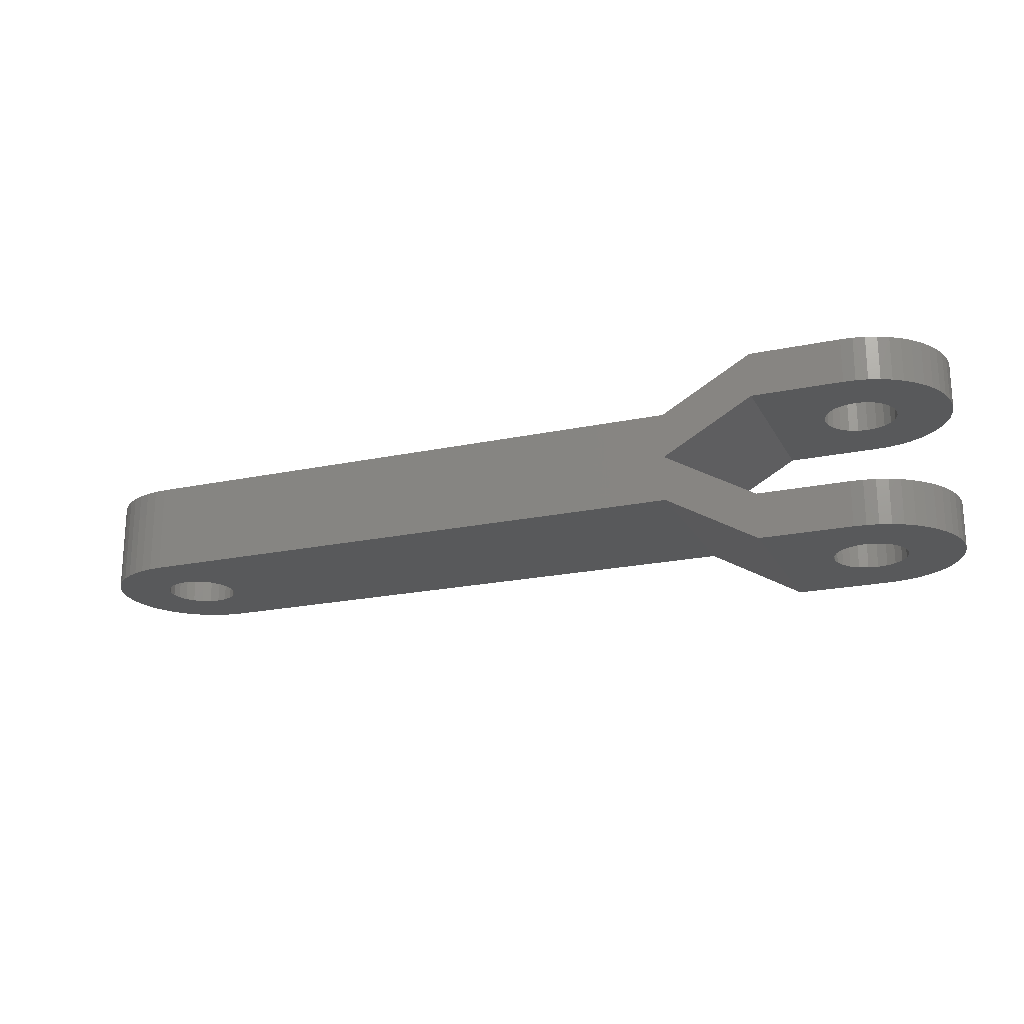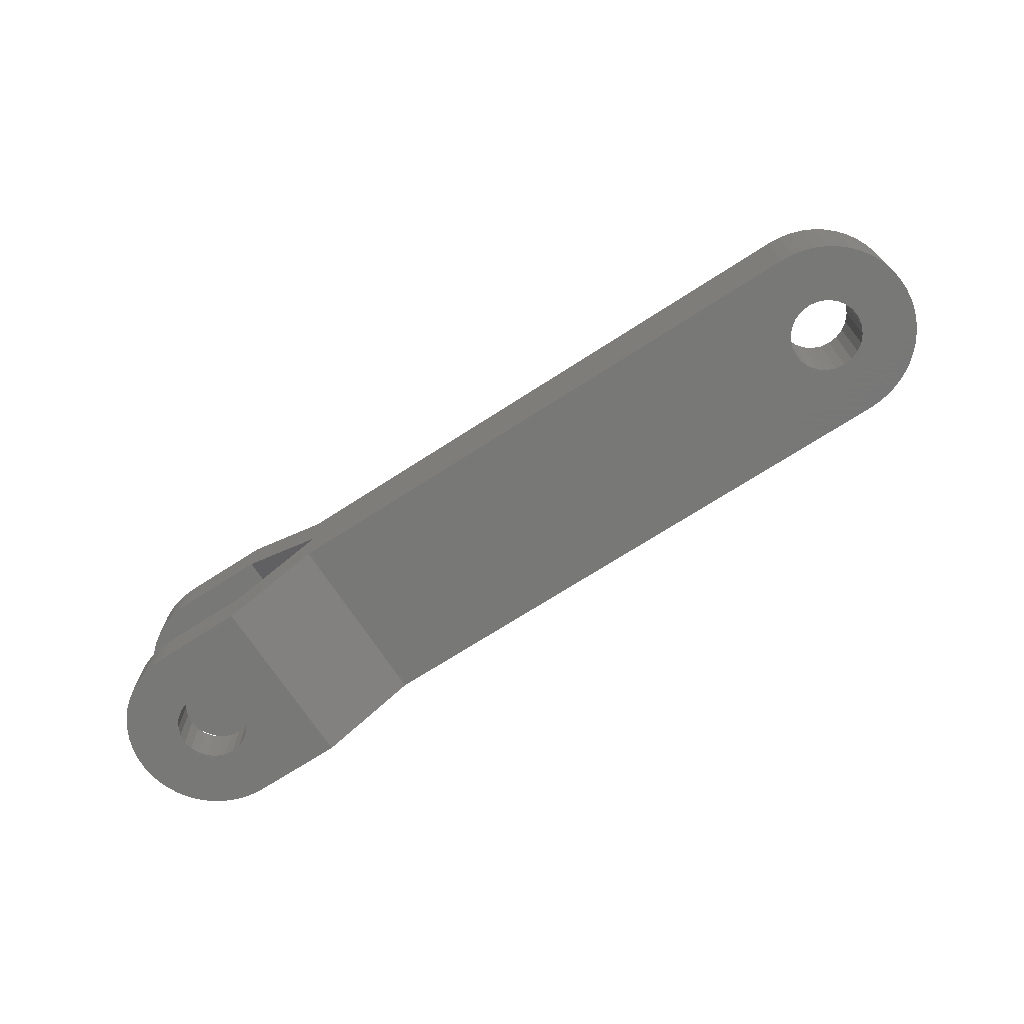
<metadata>
{"format":"stl","ext":"stl","renderer":"f3d","projection":"perspective","resolution":1024,"background":"white","views":[{"elev":-20.4,"azim":21.3,"up":"+Y"},{"elev":-70.4,"azim":-147.1,"up":"+Y"}]}
</metadata>
<code>
# stl→obj: 354 verts, 832 faces
v 24 -3 0
v 24.05 3 0.7832
v 24 3 0
v 24.05 -3 0.7832
v 29.22 -3 -5.949
v 30 3 -6
v 30 -3 -6
v 29.22 3 -5.949
v 25.76 -3 -4.243
v 25.24 3 -3.653
v 25.76 3 -4.243
v 25.24 -3 -3.653
v 25.76 3 4.243
v 26.35 -3 4.76
v 26.35 3 4.76
v 25.76 -3 4.243
v 27.7 3 5.543
v 28.45 -3 5.796
v 28.45 3 5.796
v 27.7 -3 5.543
v 24.46 -3 2.296
v 24.8 3 3
v 24.46 3 2.296
v 24.8 -3 3
v 24.2 -3 1.553
v 24.2 3 1.553
v 27 3 5.196
v 27 -3 5.196
v 29.22 -3 5.949
v 29.22 3 5.949
v 27.7 -3 -5.543
v 28.45 3 -5.796
v 28.45 -3 -5.796
v 27.7 3 -5.543
v 24.8 -3 -3
v 24.46 3 -2.296
v 24.8 3 -3
v 24.46 -3 -2.296
v 32.08 3 1.2
v 30 3 6
v 68 3 6
v 31.2 3 2.078
v 31.7 3 1.697
v 30.62 3 2.318
v 30 3 2.4
v 29.38 3 2.318
v 28.8 3 2.078
v 28.3 3 1.697
v 32.32 3 0.6212
v 32.4 3 0
v 68 3 -6
v 32.32 3 -0.6212
v 32.08 3 -1.2
v 31.7 3 -1.697
v 27.92 3 -1.2
v 30 3 -2.4
v 30.62 3 -2.318
v 31.2 3 -2.078
v 29.38 3 -2.318
v 26.35 3 -4.76
v 27 3 -5.196
v 25.24 3 3.653
v 27.92 3 1.2
v 27.68 3 0.6212
v 27.6 3 0
v 24.05 3 -0.7832
v 27.68 3 -0.6212
v 24.2 3 -1.553
v 28.3 3 -1.697
v 28.8 3 -2.078
v 25.24 -3 3.653
v 29.38 -3 2.318
v 30 -3 2.4
v 27.92 -3 1.2
v 28.8 -3 2.078
v 28.3 -3 1.697
v 27.68 -3 0.6212
v 27.6 -3 0
v 24.05 -3 -0.7832
v 27.68 -3 -0.6212
v 24.2 -3 -1.553
v 27.92 -3 -1.2
v 28.3 -3 -1.697
v 26.35 -3 -4.76
v 30 -3 6
v 30.62 -3 2.318
v 31.2 -3 2.078
v 31.7 -3 1.697
v 32.08 -3 1.2
v 68 -3 6
v 32.32 -3 0.6212
v 32.4 -3 0
v 68 -3 -6
v 32.32 -3 -0.6212
v 32.08 -3 -1.2
v 31.7 -3 -1.697
v 31.2 -3 -2.078
v 30.62 -3 -2.318
v 28.8 -3 -2.078
v 27 -3 -5.196
v 29.38 -3 -2.318
v 30 -3 -2.4
v 85.2 -6.4 3
v 85.54 -3.4 2.296
v 85.2 -3.4 3
v 85.54 -6.4 2.296
v 84.76 -6.4 3.653
v 84.76 -3.4 3.653
v 81.55 -3.4 5.796
v 82.3 -6.4 5.543
v 82.3 -3.4 5.543
v 81.55 -6.4 5.796
v 77 -6.4 5.196
v 77.7 -6.4 5.543
v 74.2 -6.4 1.553
v 74.46 -6.4 2.296
v 85.95 -6.4 -0.7832
v 85.8 -3.4 -1.553
v 85.95 -3.4 -0.7832
v 85.8 -6.4 -1.553
v 83.65 -3.4 4.76
v 84.24 -6.4 4.243
v 84.24 -3.4 4.243
v 83.65 -6.4 4.76
v 79.22 -6.4 5.949
v 80 -6.4 6
v 83 -3.4 5.196
v 83 -6.4 5.196
v 80.62 -3.4 2.318
v 80.78 -3.4 5.949
v 81.2 -3.4 2.078
v 81.7 -3.4 1.697
v 82.08 -3.4 1.2
v 80 -3.4 2.4
v 80 -3.4 6
v 82.32 -3.4 0.6212
v 85.8 -3.4 1.553
v 85.95 -3.4 0.7832
v 82.4 -3.4 0
v 86 -3.4 0
v 82.32 -3.4 -0.6212
v 85.54 -3.4 -2.296
v 82.08 -3.4 -1.2
v 85.2 -3.4 -3
v 84.76 -3.4 -3.653
v 81.7 -3.4 -1.697
v 84.24 -3.4 -4.243
v 83.65 -3.4 -4.76
v 81.2 -3.4 -2.078
v 83 -3.4 -5.196
v 82.3 -3.4 -5.543
v 80.62 -3.4 -2.318
v 81.55 -3.4 -5.796
v 80.78 -3.4 -5.949
v 80 -3.4 -2.4
v 80 -3.4 -6
v 74 -6.4 0
v 74.05 -6.4 0.7832
v 74.8 -6.4 3
v 75.24 -6.4 3.653
v 78.45 -6.4 5.796
v 75.76 -6.4 4.243
v 85.95 -6.4 0.7832
v 86 -6.4 0
v 83 -6.4 -5.196
v 83.65 -6.4 -4.76
v 85.54 -6.4 -2.296
v 85.8 -6.4 1.553
v 80.78 -6.4 5.949
v 80 -6.4 2.4
v 79.38 -6.4 2.318
v 80.62 -6.4 2.318
v 78.8 -6.4 2.078
v 76.35 -6.4 4.76
v 78.3 -6.4 1.697
v 81.2 -6.4 2.078
v 77.92 -6.4 1.2
v 81.7 -6.4 1.697
v 77.68 -6.4 0.6212
v 77.6 -6.4 0
v 74.05 -6.4 -0.7832
v 77.68 -6.4 -0.6212
v 74.2 -6.4 -1.553
v 74.46 -6.4 -2.296
v 77.92 -6.4 -1.2
v 74.8 -6.4 -3
v 75.24 -6.4 -3.653
v 78.3 -6.4 -1.697
v 75.76 -6.4 -4.243
v 76.35 -6.4 -4.76
v 82.08 -6.4 1.2
v 82.32 -6.4 0.6212
v 82.4 -6.4 0
v 82.32 -6.4 -0.6212
v 82.08 -6.4 -1.2
v 84.76 -6.4 -3.653
v 81.7 -6.4 -1.697
v 81.2 -6.4 -2.078
v 82.3 -6.4 -5.543
v 80.62 -6.4 -2.318
v 80.78 -6.4 -5.949
v 80 -6.4 -2.4
v 78.8 -6.4 -2.078
v 85.2 -6.4 -3
v 77 -6.4 -5.196
v 77.7 -6.4 -5.543
v 84.24 -6.4 -4.243
v 79.38 -6.4 -2.318
v 78.45 -6.4 -5.796
v 79.22 -6.4 -5.949
v 81.55 -6.4 -5.796
v 80 -6.4 -6
v 85.95 3.4 0.7832
v 86 6.4 0
v 85.95 6.4 0.7832
v 86 3.4 0
v 79.22 6.4 5.949
v 80 6.4 6
v 80 3.4 -6
v 80.78 6.4 -5.949
v 80.78 3.4 -5.949
v 80 6.4 -6
v 83.65 6.4 4.76
v 84.24 3.4 4.243
v 84.24 6.4 4.243
v 83.65 3.4 4.76
v 75.24 6.4 3.653
v 75.76 6.4 4.243
v 77 6.4 5.196
v 77.7 6.4 5.543
v 85.2 3.4 3
v 85.54 6.4 2.296
v 85.2 6.4 3
v 85.54 3.4 2.296
v 81.55 6.4 5.796
v 82.3 3.4 5.543
v 82.3 6.4 5.543
v 81.55 3.4 5.796
v 83 6.4 5.196
v 83 3.4 5.196
v 74.46 6.4 2.296
v 74.8 6.4 3
v 74.05 6.4 0.7832
v 74.2 6.4 1.553
v 76.35 6.4 4.76
v 78.45 6.4 5.796
v 85.8 6.4 1.553
v 85.8 3.4 1.553
v 84.76 6.4 3.653
v 84.76 3.4 3.653
v 80.78 6.4 5.949
v 80.78 3.4 5.949
v 80 3.4 6
v 80 6.4 2.4
v 80.62 6.4 2.318
v 79.38 6.4 2.318
v 81.2 6.4 2.078
v 81.7 6.4 1.697
v 78.8 6.4 2.078
v 82.08 6.4 1.2
v 78.3 6.4 1.697
v 82.32 6.4 0.6212
v 82.4 6.4 0
v 85.95 6.4 -0.7832
v 82.32 6.4 -0.6212
v 85.8 6.4 -1.553
v 85.54 6.4 -2.296
v 82.08 6.4 -1.2
v 85.2 6.4 -3
v 84.76 6.4 -3.653
v 81.7 6.4 -1.697
v 84.24 6.4 -4.243
v 83.65 6.4 -4.76
v 77.92 6.4 1.2
v 77.68 6.4 0.6212
v 77.6 6.4 0
v 74 6.4 0
v 74.05 6.4 -0.7832
v 77.68 6.4 -0.6212
v 74.46 6.4 -2.296
v 77.92 6.4 -1.2
v 74.2 6.4 -1.553
v 75.24 6.4 -3.653
v 78.3 6.4 -1.697
v 76.35 6.4 -4.76
v 78.8 6.4 -2.078
v 77.7 6.4 -5.543
v 79.38 6.4 -2.318
v 79.22 6.4 -5.949
v 80 6.4 -2.4
v 81.2 6.4 -2.078
v 74.8 6.4 -3
v 83 6.4 -5.196
v 82.3 6.4 -5.543
v 75.76 6.4 -4.243
v 80.62 6.4 -2.318
v 81.55 6.4 -5.796
v 77 6.4 -5.196
v 78.45 6.4 -5.796
v 80 3.4 2.4
v 80.62 3.4 2.318
v 81.2 3.4 2.078
v 81.7 3.4 1.697
v 82.08 3.4 1.2
v 82.32 3.4 0.6212
v 82.4 3.4 0
v 85.95 3.4 -0.7832
v 82.32 3.4 -0.6212
v 85.54 3.4 -2.296
v 82.08 3.4 -1.2
v 85.8 3.4 -1.553
v 84.76 3.4 -3.653
v 81.7 3.4 -1.697
v 83.65 3.4 -4.76
v 81.2 3.4 -2.078
v 82.3 3.4 -5.543
v 80.62 3.4 -2.318
v 80 3.4 -2.4
v 85.2 3.4 -3
v 84.24 3.4 -4.243
v 83 3.4 -5.196
v 81.55 3.4 -5.796
v 74 6.4 6
v 74 3.4 6
v 68 0 6
v 74 -3.4 6
v 74 -6.4 6
v 74 -6.4 -6
v 74 -3.4 -6
v 68 0 -6
v 74 3.4 -6
v 74 6.4 -6
v 79.38 -3.4 2.318
v 78.8 -3.4 2.078
v 78.3 -3.4 1.697
v 77.92 -3.4 1.2
v 77.68 -3.4 0.6212
v 77.6 -3.4 0
v 77.68 -3.4 -0.6212
v 77.92 -3.4 -1.2
v 79.38 -3.4 -2.318
v 78.8 -3.4 -2.078
v 78.3 -3.4 -1.697
v 78.8 3.4 2.078
v 79.38 3.4 2.318
v 78.3 3.4 1.697
v 77.92 3.4 1.2
v 77.68 3.4 0.6212
v 77.6 3.4 0
v 77.68 3.4 -0.6212
v 77.92 3.4 -1.2
v 78.3 3.4 -1.697
v 78.8 3.4 -2.078
v 79.38 3.4 -2.318
f 1 2 3
f 2 1 4
f 5 6 7
f 6 5 8
f 9 10 11
f 10 9 12
f 13 14 15
f 14 13 16
f 17 18 19
f 18 17 20
f 21 22 23
f 22 21 24
f 25 23 26
f 23 25 21
f 27 20 17
f 20 27 28
f 19 29 30
f 29 19 18
f 31 32 33
f 32 31 34
f 35 36 37
f 36 35 38
f 39 40 41
f 42 40 43
f 44 40 42
f 45 40 44
f 46 30 45
f 30 46 19
f 47 17 46
f 17 47 27
f 48 15 47
f 27 47 15
f 19 46 17
f 40 45 30
f 40 39 43
f 41 49 39
f 41 50 49
f 51 50 41
f 50 51 52
f 52 51 53
f 6 53 51
f 53 6 54
f 55 10 37
f 6 56 57
f 54 6 58
f 56 6 8
f 59 11 10
f 59 60 11
f 59 61 60
f 59 34 61
f 59 32 34
f 58 6 57
f 59 8 32
f 15 48 13
f 13 48 62
f 63 62 48
f 62 63 22
f 22 63 23
f 64 23 63
f 23 64 26
f 26 64 2
f 65 2 64
f 65 3 2
f 66 65 67
f 65 66 3
f 36 67 55
f 67 68 66
f 10 55 69
f 10 69 70
f 67 36 68
f 10 70 59
f 8 59 56
f 55 37 36
f 24 62 22
f 62 24 71
f 71 13 62
f 13 71 16
f 4 26 2
f 26 4 25
f 29 72 73
f 74 24 21
f 71 75 72
f 71 76 75
f 77 21 25
f 71 74 76
f 77 25 4
f 21 77 74
f 78 4 1
f 4 78 77
f 79 78 1
f 78 79 80
f 81 80 79
f 38 80 81
f 80 38 82
f 35 82 38
f 12 82 35
f 82 12 83
f 9 83 12
f 84 83 9
f 73 85 29
f 72 29 18
f 72 18 20
f 72 20 28
f 72 28 14
f 72 14 16
f 72 16 71
f 74 71 24
f 85 73 86
f 85 86 87
f 85 87 88
f 89 85 88
f 85 89 90
f 91 90 89
f 92 90 91
f 93 92 94
f 93 94 95
f 7 95 96
f 7 96 97
f 7 97 98
f 83 84 99
f 100 99 84
f 31 99 100
f 99 31 101
f 33 101 31
f 5 101 33
f 101 5 102
f 7 102 5
f 102 7 98
f 95 7 93
f 92 93 90
f 15 28 27
f 28 15 14
f 30 85 40
f 85 30 29
f 9 60 84
f 60 9 11
f 100 34 31
f 34 100 61
f 33 8 5
f 8 33 32
f 12 37 10
f 37 12 35
f 38 68 36
f 68 38 81
f 79 3 66
f 3 79 1
f 84 61 100
f 61 84 60
f 81 66 68
f 66 81 79
f 103 104 105
f 104 103 106
f 107 105 108
f 105 107 103
f 109 110 111
f 110 109 112
f 113 114 114
f 114 113 113
f 115 116 115
f 116 115 116
f 117 118 119
f 118 117 120
f 121 122 123
f 122 121 124
f 125 126 126
f 126 125 125
f 127 124 121
f 124 127 128
f 129 130 109
f 129 109 111
f 131 111 127
f 131 127 121
f 132 121 123
f 132 123 108
f 133 108 105
f 111 131 129
f 130 134 135
f 133 105 104
f 134 130 129
f 121 132 131
f 136 104 137
f 108 133 132
f 136 137 138
f 104 136 133
f 139 138 140
f 138 139 136
f 119 139 140
f 139 119 141
f 118 141 119
f 142 141 118
f 141 142 143
f 144 143 142
f 145 143 144
f 143 145 146
f 147 146 145
f 148 146 147
f 146 148 149
f 150 149 148
f 151 149 150
f 149 151 152
f 153 152 151
f 154 152 153
f 152 154 155
f 155 154 156
f 157 158 157
f 158 157 158
f 159 160 159
f 160 159 160
f 114 161 161
f 161 114 114
f 160 162 160
f 162 160 162
f 163 140 138
f 140 163 164
f 165 148 166
f 148 165 150
f 120 142 118
f 142 120 167
f 168 138 137
f 138 168 163
f 106 137 104
f 137 106 168
f 122 108 123
f 108 122 107
f 130 112 109
f 112 130 169
f 135 169 130
f 126 169 135
f 169 126 126
f 111 128 127
f 128 111 110
f 170 126 125
f 171 125 161
f 126 170 169
f 171 161 114
f 172 169 170
f 173 114 113
f 169 172 112
f 173 113 174
f 112 172 110
f 175 174 162
f 176 110 172
f 175 162 160
f 110 176 128
f 177 160 159
f 128 176 124
f 178 124 176
f 125 171 170
f 177 159 116
f 114 173 171
f 174 175 173
f 179 116 115
f 160 177 175
f 179 115 158
f 116 179 177
f 180 158 157
f 158 180 179
f 181 180 157
f 180 181 182
f 183 182 181
f 184 182 183
f 182 184 185
f 186 185 184
f 187 185 186
f 185 187 188
f 189 188 187
f 190 188 189
f 124 178 122
f 122 178 107
f 191 107 178
f 107 191 103
f 103 191 106
f 192 106 191
f 106 192 168
f 168 192 163
f 193 163 192
f 193 164 163
f 117 193 194
f 193 117 164
f 167 194 195
f 194 120 117
f 196 195 197
f 166 197 198
f 194 167 120
f 199 198 200
f 201 200 202
f 188 190 203
f 195 204 167
f 205 203 190
f 195 196 204
f 206 203 205
f 197 207 196
f 203 206 208
f 197 166 207
f 209 208 206
f 198 165 166
f 210 208 209
f 198 199 165
f 208 210 202
f 200 211 199
f 212 202 210
f 200 201 211
f 202 212 201
f 158 115 158
f 115 158 115
f 116 159 116
f 159 116 159
f 161 125 125
f 125 161 161
f 162 174 174
f 174 162 162
f 174 113 113
f 113 174 174
f 204 145 144
f 145 204 196
f 212 201 212
f 201 212 154
f 154 212 156
f 186 184 186
f 184 186 184
f 187 186 187
f 186 187 186
f 201 153 211
f 153 201 154
f 199 150 165
f 150 199 151
f 181 157 181
f 157 181 157
f 164 119 140
f 119 164 117
f 196 147 145
f 147 196 207
f 167 144 142
f 144 167 204
f 183 181 183
f 181 183 181
f 211 151 199
f 151 211 153
f 166 147 207
f 147 166 148
f 206 209 209
f 209 206 206
f 209 210 210
f 210 209 209
f 210 212 212
f 212 210 210
f 189 187 189
f 187 189 187
f 189 190 190
f 190 189 189
f 184 183 184
f 183 184 183
f 205 206 206
f 206 205 205
f 190 205 205
f 205 190 190
f 213 214 215
f 214 213 216
f 217 218 218
f 218 217 217
f 219 220 221
f 222 220 219
f 220 222 222
f 223 224 225
f 224 223 226
f 227 228 227
f 228 227 228
f 229 230 230
f 230 229 229
f 231 232 233
f 232 231 234
f 235 236 237
f 236 235 238
f 239 226 223
f 226 239 240
f 241 242 241
f 242 241 242
f 242 227 242
f 227 242 227
f 243 244 243
f 244 243 244
f 228 245 245
f 245 228 228
f 230 246 246
f 246 230 230
f 234 247 232
f 247 234 248
f 248 215 247
f 215 248 213
f 224 249 225
f 249 224 250
f 250 233 249
f 233 250 231
f 251 238 235
f 238 251 252
f 218 251 218
f 251 218 252
f 252 218 253
f 254 218 251
f 255 251 235
f 218 254 217
f 255 235 237
f 256 217 254
f 257 237 239
f 217 256 246
f 257 239 223
f 246 256 230
f 258 223 225
f 259 230 256
f 258 225 249
f 230 259 229
f 260 249 233
f 229 259 245
f 261 245 259
f 251 255 254
f 260 233 232
f 237 257 255
f 223 258 257
f 262 232 247
f 249 260 258
f 262 247 215
f 232 262 260
f 263 215 214
f 215 263 262
f 264 263 214
f 263 264 265
f 266 265 264
f 267 265 266
f 265 267 268
f 269 268 267
f 270 268 269
f 268 270 271
f 272 271 270
f 273 271 272
f 245 261 228
f 228 261 227
f 274 227 261
f 227 274 242
f 242 274 241
f 275 241 274
f 241 275 244
f 244 275 243
f 276 243 275
f 276 277 243
f 278 276 279
f 276 278 277
f 280 279 281
f 279 282 278
f 283 281 284
f 285 284 286
f 279 280 282
f 287 286 288
f 289 288 290
f 271 273 291
f 281 292 280
f 293 291 273
f 281 283 292
f 294 291 293
f 284 295 283
f 291 294 296
f 284 285 295
f 297 296 294
f 286 298 285
f 220 296 297
f 286 287 298
f 296 220 290
f 288 299 287
f 222 290 220
f 288 289 299
f 290 222 289
f 244 241 244
f 241 244 241
f 277 243 277
f 243 277 243
f 300 252 253
f 252 301 238
f 238 301 236
f 302 236 301
f 236 302 240
f 303 226 302
f 226 303 224
f 252 300 301
f 240 302 226
f 224 303 250
f 304 250 303
f 250 304 231
f 231 304 234
f 305 234 304
f 234 305 248
f 248 305 213
f 306 213 305
f 306 216 213
f 307 306 308
f 306 307 216
f 309 308 310
f 308 311 307
f 312 310 313
f 314 313 315
f 308 309 311
f 316 315 317
f 221 317 318
f 310 319 309
f 310 312 319
f 313 320 312
f 313 314 320
f 315 321 314
f 315 316 321
f 317 322 316
f 317 221 322
f 221 318 219
f 246 217 217
f 217 246 246
f 216 264 214
f 264 216 307
f 312 272 270
f 272 312 320
f 309 269 267
f 269 309 319
f 307 266 264
f 266 307 311
f 316 293 321
f 293 316 294
f 237 240 239
f 240 237 236
f 278 277 278
f 277 278 277
f 245 229 229
f 229 245 245
f 321 273 314
f 273 321 293
f 311 267 266
f 267 311 309
f 319 270 269
f 270 319 312
f 287 299 299
f 299 287 287
f 295 285 285
f 285 295 295
f 283 292 283
f 292 283 292
f 292 280 292
f 280 292 280
f 322 294 316
f 294 322 297
f 221 297 322
f 297 221 220
f 314 272 320
f 272 314 273
f 285 298 298
f 298 285 285
f 299 289 289
f 289 299 299
f 295 283 295
f 283 295 283
f 280 282 280
f 282 280 282
f 282 278 282
f 278 282 278
f 298 287 287
f 287 298 298
f 289 222 222
f 222 289 289
f 323 253 218
f 324 253 323
f 253 324 253
f 41 324 323
f 41 325 324
f 40 325 41
f 85 325 40
f 325 85 90
f 326 135 135
f 135 326 126
f 326 327 126
f 90 326 325
f 326 90 327
f 328 156 212
f 329 156 328
f 156 329 156
f 93 329 328
f 93 330 329
f 7 330 93
f 6 330 7
f 330 6 51
f 331 219 219
f 219 331 222
f 331 332 222
f 51 331 330
f 331 51 332
f 333 135 134
f 334 135 333
f 135 334 326
f 335 326 334
f 336 326 335
f 337 326 336
f 338 326 337
f 329 338 339
f 329 339 340
f 156 341 155
f 156 342 341
f 329 342 156
f 342 329 343
f 343 329 340
f 338 329 326
f 135 134 135
f 134 135 134
f 155 156 155
f 156 155 156
f 327 125 126
f 327 161 125
f 327 114 161
f 327 113 114
f 327 174 113
f 327 162 174
f 327 160 162
f 327 159 160
f 327 116 159
f 327 115 116
f 327 158 115
f 158 327 157
f 328 181 157
f 328 183 181
f 328 184 183
f 328 186 184
f 328 187 186
f 328 189 187
f 328 190 189
f 328 205 190
f 328 206 205
f 328 209 206
f 328 210 209
f 210 328 212
f 90 157 327
f 93 157 90
f 157 93 328
f 329 325 326
f 325 329 330
f 344 253 324
f 253 345 300
f 253 344 345
f 324 346 344
f 324 347 346
f 324 348 347
f 324 349 348
f 331 349 324
f 349 331 350
f 350 331 351
f 331 352 351
f 331 353 352
f 219 353 331
f 353 219 354
f 354 219 318
f 318 219 318
f 219 318 219
f 253 300 253
f 300 253 300
f 278 332 277
f 282 332 278
f 280 332 282
f 292 332 280
f 283 332 292
f 295 332 283
f 285 332 295
f 298 332 285
f 287 332 298
f 299 332 287
f 289 332 299
f 332 289 222
f 217 323 218
f 246 323 217
f 230 323 246
f 229 323 230
f 245 323 229
f 228 323 245
f 227 323 228
f 242 323 227
f 241 323 242
f 244 323 241
f 243 323 244
f 323 243 277
f 277 41 323
f 51 277 332
f 277 51 41
f 330 324 325
f 324 330 331
f 92 49 50
f 49 92 91
f 86 42 87
f 42 86 44
f 74 64 63
f 64 74 77
f 70 101 59
f 101 70 99
f 91 39 49
f 39 91 89
f 73 44 86
f 44 73 45
f 75 46 72
f 46 75 47
f 76 63 48
f 63 76 74
f 76 47 75
f 47 76 48
f 58 96 54
f 96 58 97
f 69 99 70
f 99 69 83
f 89 43 39
f 43 89 88
f 87 43 88
f 43 87 42
f 77 65 64
f 65 77 78
f 72 45 73
f 45 72 46
f 95 52 53
f 52 95 94
f 56 98 57
f 98 56 102
f 57 97 58
f 97 57 98
f 59 102 56
f 102 59 101
f 82 69 55
f 69 82 83
f 78 67 65
f 67 78 80
f 94 50 52
f 50 94 92
f 96 53 54
f 53 96 95
f 80 55 67
f 55 80 82
f 193 136 139
f 136 193 192
f 179 338 337
f 338 179 180
f 170 129 172
f 129 170 134
f 341 155 155
f 155 341 202
f 202 341 208
f 176 132 178
f 132 176 131
f 192 133 136
f 133 192 191
f 172 131 176
f 131 172 129
f 175 334 173
f 334 175 335
f 175 336 335
f 336 175 177
f 173 333 171
f 333 173 334
f 195 141 143
f 141 195 194
f 343 203 342
f 203 343 188
f 191 132 133
f 132 191 178
f 177 337 336
f 337 177 179
f 171 134 170
f 333 134 171
f 134 333 134
f 194 139 141
f 139 194 193
f 155 200 152
f 200 155 202
f 149 197 146
f 197 149 198
f 342 208 341
f 208 342 203
f 185 343 340
f 343 185 188
f 180 339 338
f 339 180 182
f 152 198 149
f 198 152 200
f 197 143 146
f 143 197 195
f 182 340 339
f 340 182 185
f 306 262 263
f 262 306 305
f 301 257 302
f 257 301 255
f 286 354 288
f 354 286 353
f 305 260 262
f 260 305 304
f 300 255 301
f 255 300 254
f 344 256 345
f 256 344 259
f 346 259 344
f 259 346 261
f 291 313 271
f 313 291 315
f 284 353 286
f 353 284 352
f 304 258 260
f 258 304 303
f 302 258 303
f 258 302 257
f 348 276 275
f 276 348 349
f 346 274 261
f 274 346 347
f 345 300 300
f 300 345 254
f 254 345 256
f 310 265 268
f 265 310 308
f 290 317 296
f 317 290 318
f 296 315 291
f 315 296 317
f 288 318 290
f 354 318 288
f 318 354 318
f 351 284 281
f 284 351 352
f 349 279 276
f 279 349 350
f 347 275 274
f 275 347 348
f 308 263 265
f 263 308 306
f 313 268 271
f 268 313 310
f 350 281 279
f 281 350 351

</code>
